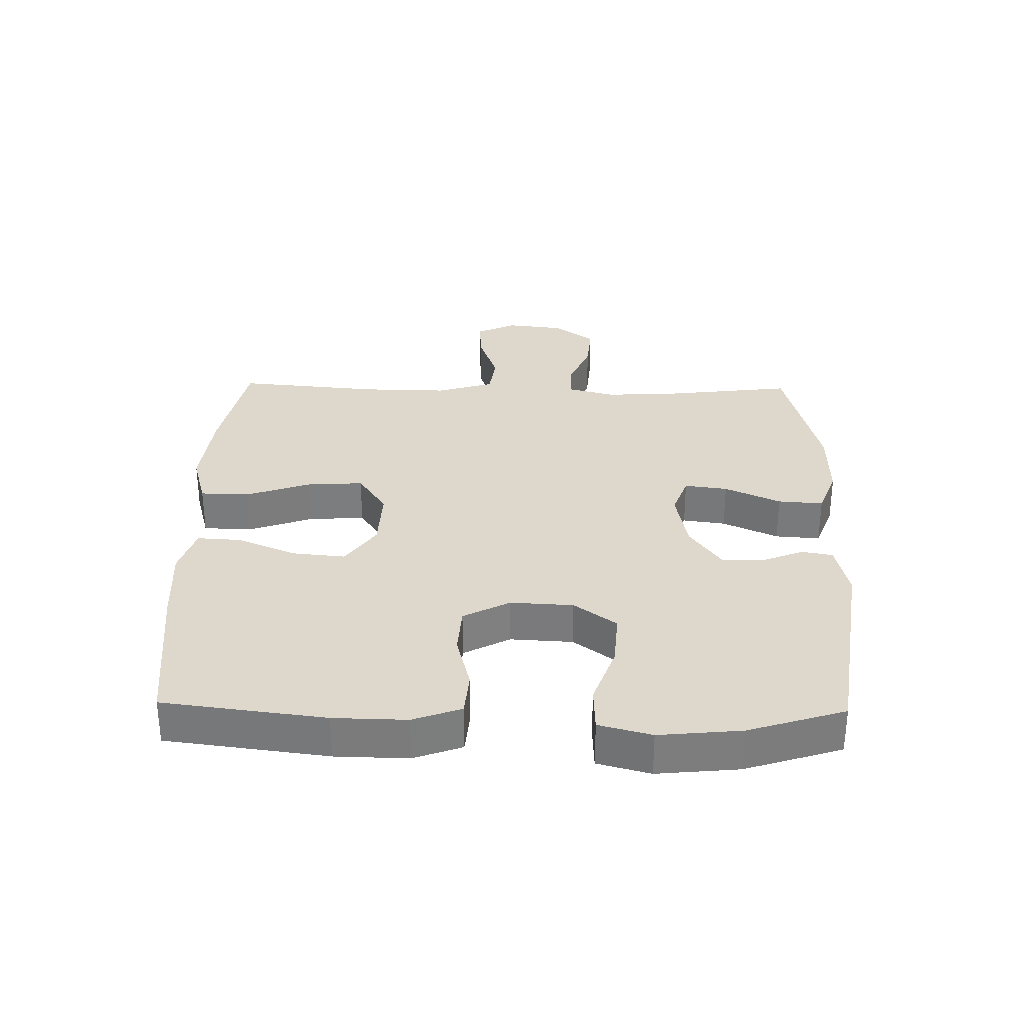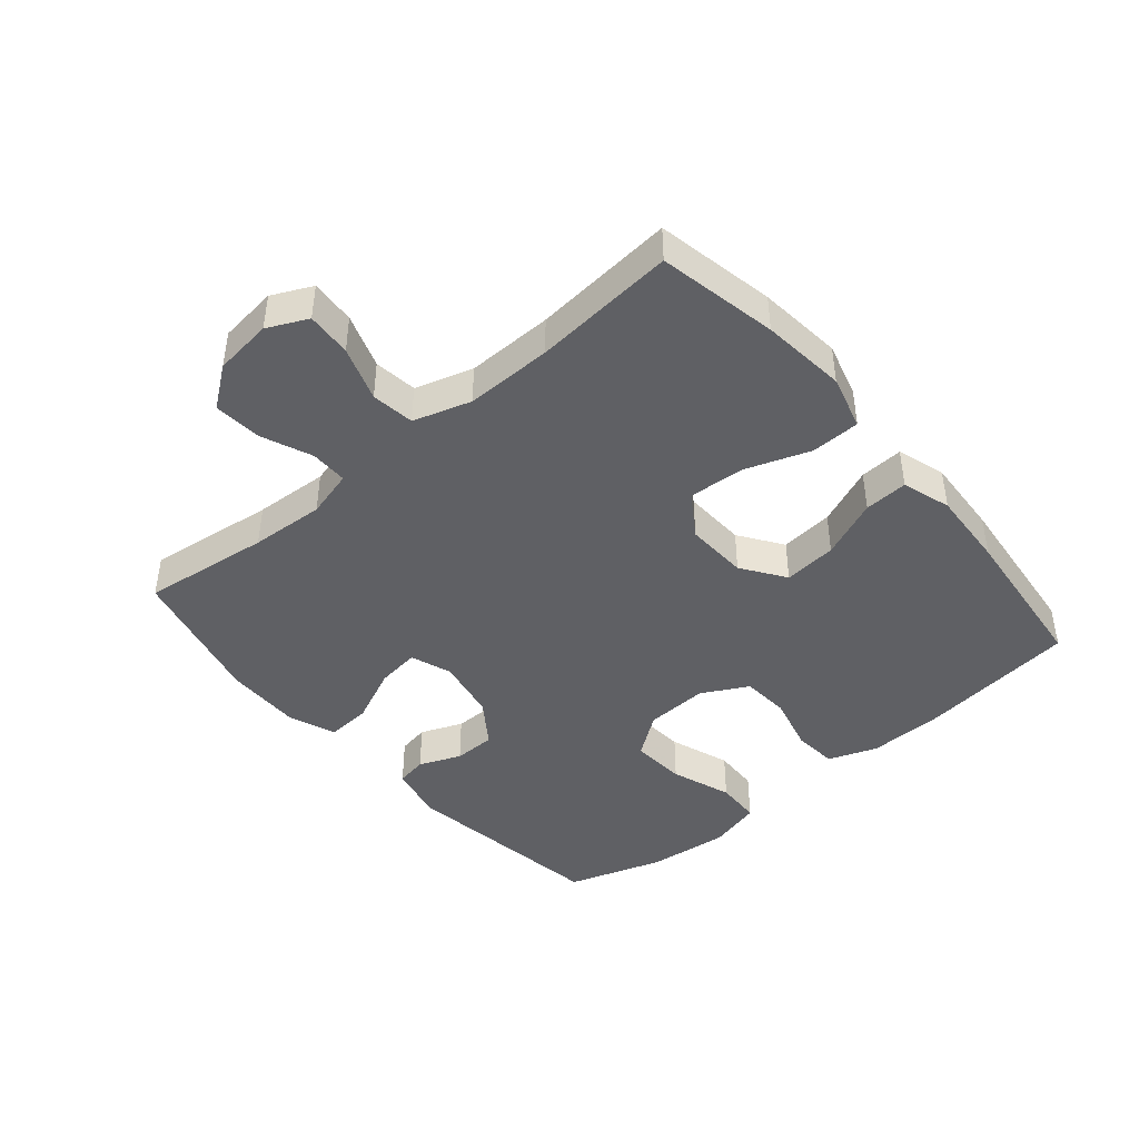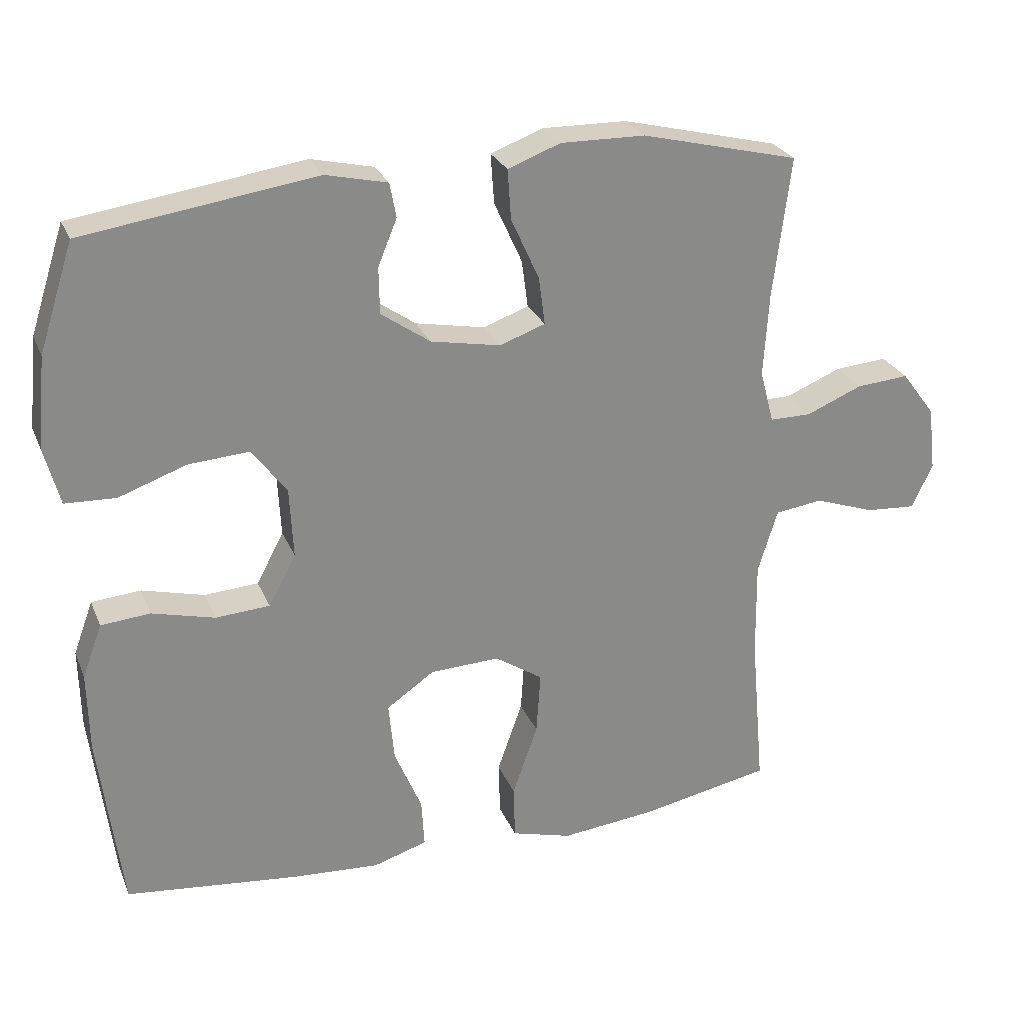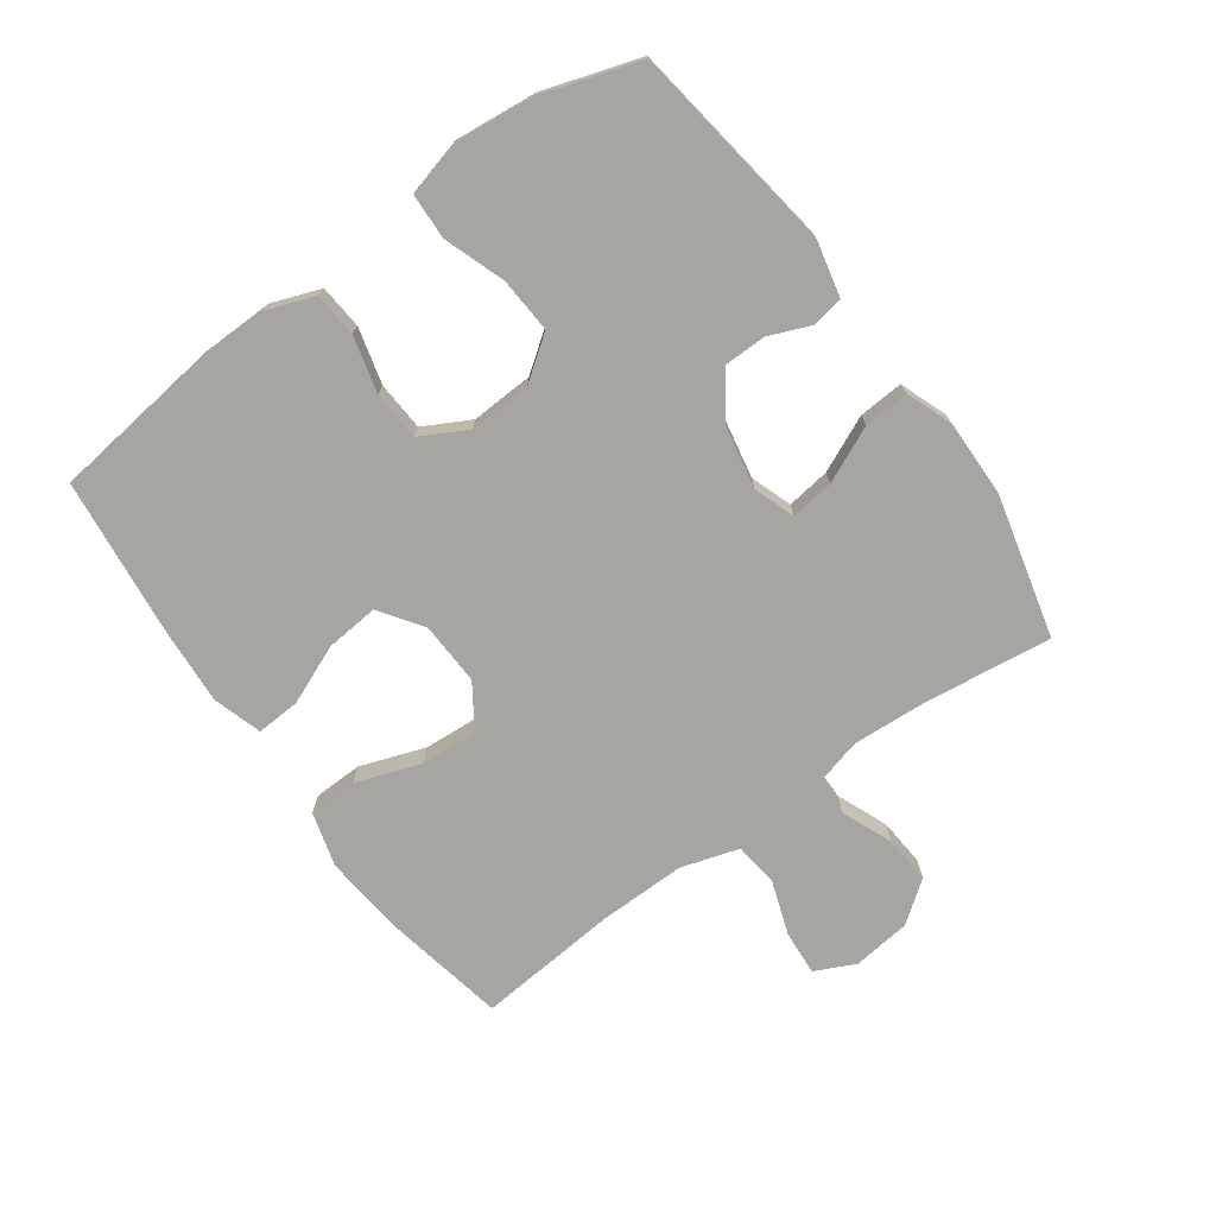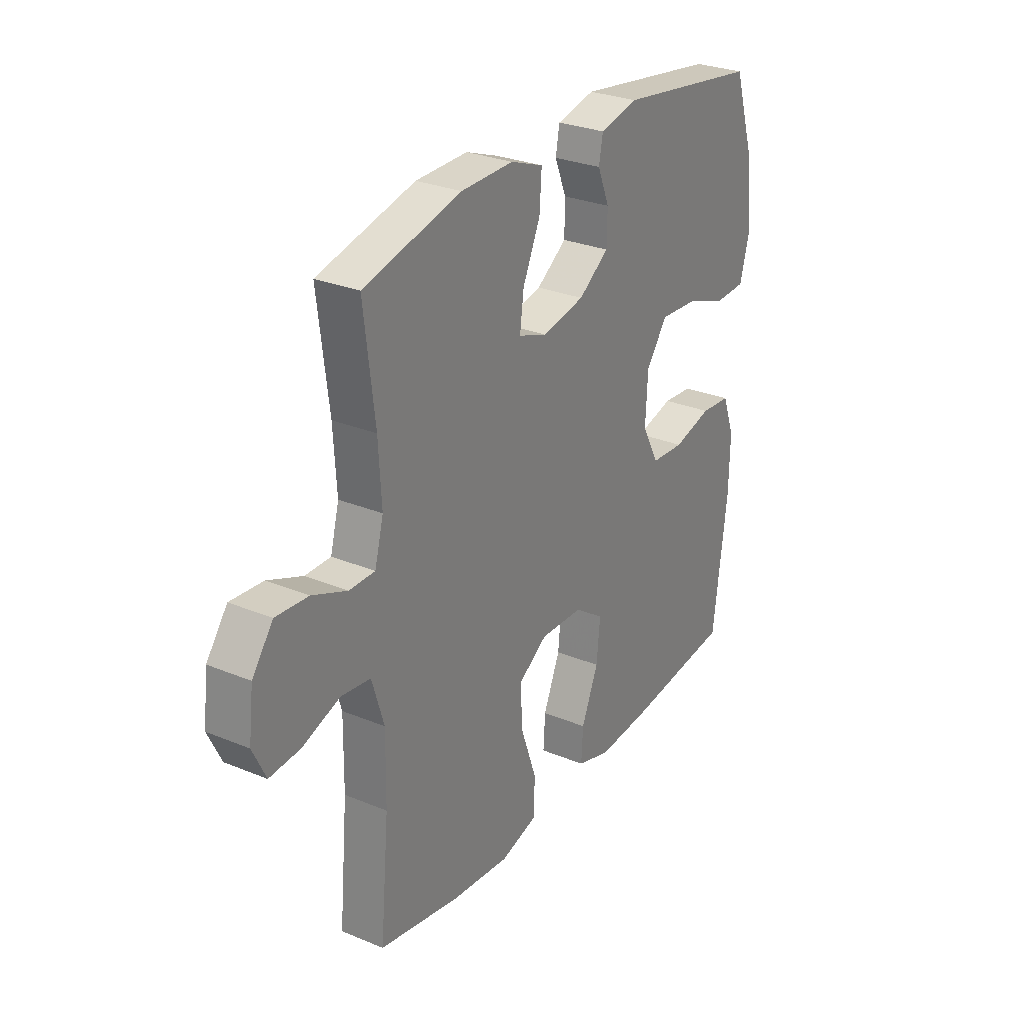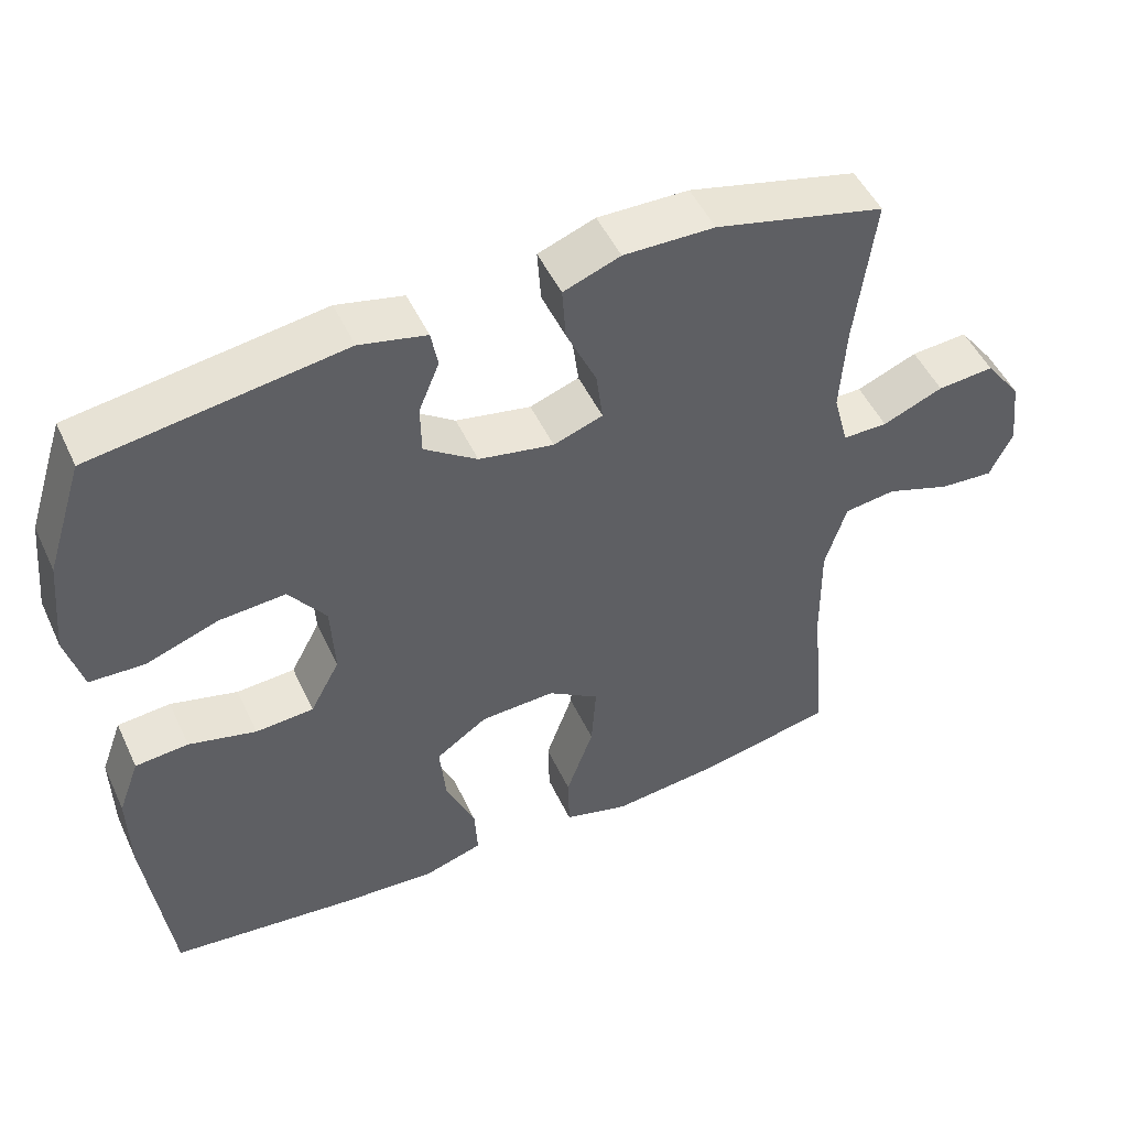
<metadata>
{"format":"obj","ext":"obj","renderer":"f3d","projection":"perspective","resolution":1024,"background":"white","views":[{"elev":31.3,"azim":-88.8,"up":"+Y"},{"elev":-43.5,"azim":130.3,"up":"+Y"},{"elev":26.4,"azim":-19.2,"up":"+Z"},{"elev":-73.8,"azim":-54.3,"up":"+Y"},{"elev":28.5,"azim":121.9,"up":"+Z"},{"elev":49.8,"azim":-24.5,"up":"+Z"}]}
</metadata>
<code>
v -0.5 0.07 -0.5
v -0.532 0.07 -0.245
v -0.534 0.07 -0.13
v -0.506 0.07 -0.054
v -0.436 0.07 -0.048
v -0.347 0.07 -0.071
v -0.27 0.07 -0.066
v -0.231 0.07 0.007
v -0.236 0.07 0.106
v -0.285 0.07 0.173
v -0.372 0.07 0.167
v -0.468 0.07 0.133
v -0.54 0.07 0.136
v -0.562 0.07 0.219
v -0.549 0.07 0.348
v -0.5 0.07 0.5
v -0.17 0.07 0.548
v -0.082 0.07 0.528
v -0.073 0.07 0.479
v -0.1 0.07 0.413
v -0.099 0.07 0.347
v -0.029 0.07 0.298
v 0.07 0.07 0.279
v 0.135 0.07 0.302
v 0.126 0.07 0.37
v 0.086 0.07 0.458
v 0.081 0.07 0.529
v 0.156 0.07 0.557
v 0.276 0.07 0.555
v 0.5 0.07 0.5
v 0.475 0.07 0.298
v 0.468 0.07 0.181
v 0.488 0.07 0.106
v 0.547 0.07 0.106
v 0.627 0.07 0.139
v 0.702 0.07 0.145
v 0.75 0.07 0.081
v 0.761 0.07 -0.011
v 0.731 0.07 -0.074
v 0.66 0.07 -0.069
v 0.574 0.07 -0.039
v 0.506 0.07 -0.048
v 0.478 0.07 -0.139
v 0.48 0.07 -0.276
v 0.5 0.07 -0.5
v 0.312 0.07 -0.537
v 0.178 0.07 -0.551
v 0.092 0.07 -0.527
v 0.09 0.07 -0.45
v 0.126 0.07 -0.348
v 0.132 0.07 -0.259
v 0.064 0.07 -0.214
v -0.035 0.07 -0.218
v -0.103 0.07 -0.265
v -0.095 0.07 -0.349
v -0.056 0.07 -0.442
v -0.052 0.07 -0.511
v -0.129 0.07 -0.535
v -0.253 0.07 -0.527
v -0.5 0 -0.5
v -0.532 0 -0.245
v -0.534 0 -0.13
v -0.506 0 -0.054
v -0.436 0 -0.048
v -0.347 0 -0.071
v -0.27 0 -0.066
v -0.231 0 0.007
v -0.236 0 0.106
v -0.285 0 0.173
v -0.372 0 0.167
v -0.468 0 0.133
v -0.54 0 0.136
v -0.562 0 0.219
v -0.549 0 0.348
v -0.5 0 0.5
v -0.17 0 0.548
v -0.082 0 0.528
v -0.073 0 0.479
v -0.1 0 0.413
v -0.099 0 0.347
v -0.029 0 0.298
v 0.07 0 0.279
v 0.135 0 0.302
v 0.126 0 0.37
v 0.086 0 0.458
v 0.081 0 0.529
v 0.156 0 0.557
v 0.276 0 0.555
v 0.5 0 0.5
v 0.475 0 0.298
v 0.468 0 0.181
v 0.488 0 0.106
v 0.547 0 0.106
v 0.627 0 0.139
v 0.702 0 0.145
v 0.75 0 0.081
v 0.761 0 -0.011
v 0.731 0 -0.074
v 0.66 0 -0.069
v 0.574 0 -0.039
v 0.506 0 -0.048
v 0.478 0 -0.139
v 0.48 0 -0.276
v 0.5 0 -0.5
v 0.312 0 -0.537
v 0.178 0 -0.551
v 0.092 0 -0.527
v 0.09 0 -0.45
v 0.126 0 -0.348
v 0.132 0 -0.259
v 0.064 0 -0.214
v -0.035 0 -0.218
v -0.103 0 -0.265
v -0.095 0 -0.349
v -0.056 0 -0.442
v -0.052 0 -0.511
v -0.129 0 -0.535
v -0.253 0 -0.527
f 4 5 6
f 3 4 6
f 2 3 6
f 1 2 6
f 59 1 6
f 58 59 6
f 57 58 6
f 56 57 6
f 55 56 6
f 54 55 6 7
f 53 54 7 8
f 52 53 8 9
f 51 52 9 10
f 48 49 50
f 47 48 50
f 46 47 50
f 45 46 50
f 44 45 50
f 43 44 50 51
f 42 43 51 10
f 39 40 41
f 38 39 41
f 37 38 41
f 36 37 41
f 35 36 41
f 34 35 41
f 33 34 41 42
f 32 33 42 10
f 29 30 31
f 28 29 31
f 27 28 31
f 26 27 31
f 25 26 31
f 24 25 31 32
f 23 24 32
f 22 23 32 10
f 18 19 20
f 17 18 20
f 16 17 20
f 15 16 20
f 14 15 20
f 13 14 20
f 12 13 20
f 11 12 20
f 11 20 21
f 10 11 21 22
f 65 64 63
f 65 63 62
f 65 62 61
f 65 61 60
f 65 60 118
f 65 118 117
f 65 117 116
f 65 116 115
f 65 115 114
f 66 65 114 113
f 67 66 113 112
f 68 67 112 111
f 69 68 111 110
f 109 108 107
f 109 107 106
f 109 106 105
f 109 105 104
f 109 104 103
f 110 109 103 102
f 69 110 102 101
f 100 99 98
f 100 98 97
f 100 97 96
f 100 96 95
f 100 95 94
f 100 94 93
f 101 100 93 92
f 69 101 92 91
f 90 89 88
f 90 88 87
f 90 87 86
f 90 86 85
f 90 85 84
f 91 90 84 83
f 91 83 82
f 69 91 82 81
f 79 78 77
f 79 77 76
f 79 76 75
f 79 75 74
f 79 74 73
f 79 73 72
f 79 72 71
f 79 71 70
f 80 79 70
f 81 80 70 69
f 1 60 61 2
f 2 61 62 3
f 3 62 63 4
f 4 63 64 5
f 5 64 65 6
f 6 65 66 7
f 7 66 67 8
f 8 67 68 9
f 9 68 69 10
f 10 69 70 11
f 11 70 71 12
f 12 71 72 13
f 13 72 73 14
f 14 73 74 15
f 15 74 75 16
f 16 75 76 17
f 17 76 77 18
f 18 77 78 19
f 19 78 79 20
f 20 79 80 21
f 21 80 81 22
f 22 81 82 23
f 23 82 83 24
f 24 83 84 25
f 25 84 85 26
f 26 85 86 27
f 27 86 87 28
f 28 87 88 29
f 29 88 89 30
f 30 89 90 31
f 31 90 91 32
f 32 91 92 33
f 33 92 93 34
f 34 93 94 35
f 35 94 95 36
f 36 95 96 37
f 37 96 97 38
f 38 97 98 39
f 39 98 99 40
f 40 99 100 41
f 41 100 101 42
f 42 101 102 43
f 43 102 103 44
f 44 103 104 45
f 45 104 105 46
f 46 105 106 47
f 47 106 107 48
f 48 107 108 49
f 49 108 109 50
f 50 109 110 51
f 51 110 111 52
f 52 111 112 53
f 53 112 113 54
f 54 113 114 55
f 55 114 115 56
f 56 115 116 57
f 57 116 117 58
f 58 117 118 59
f 59 118 60 1

</code>
